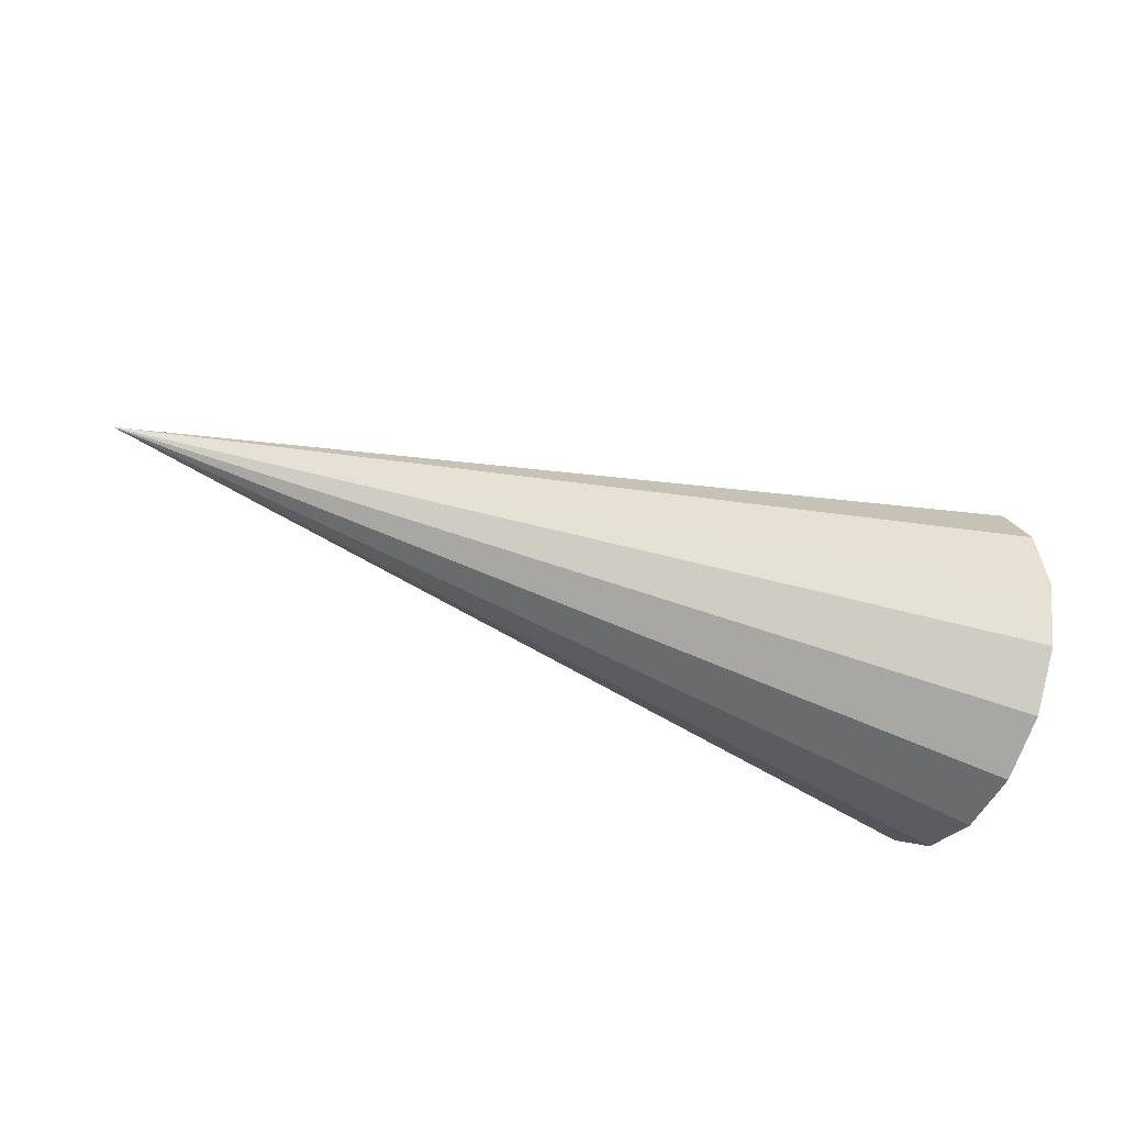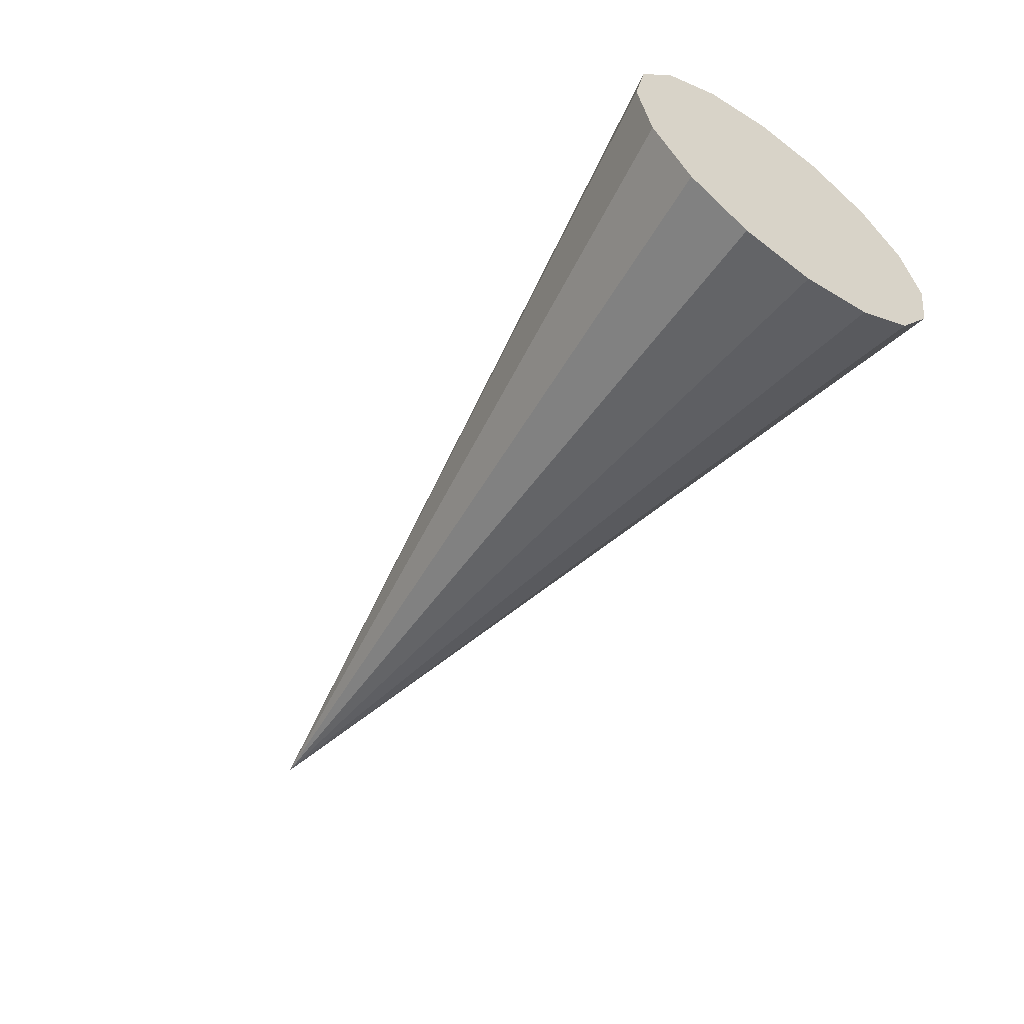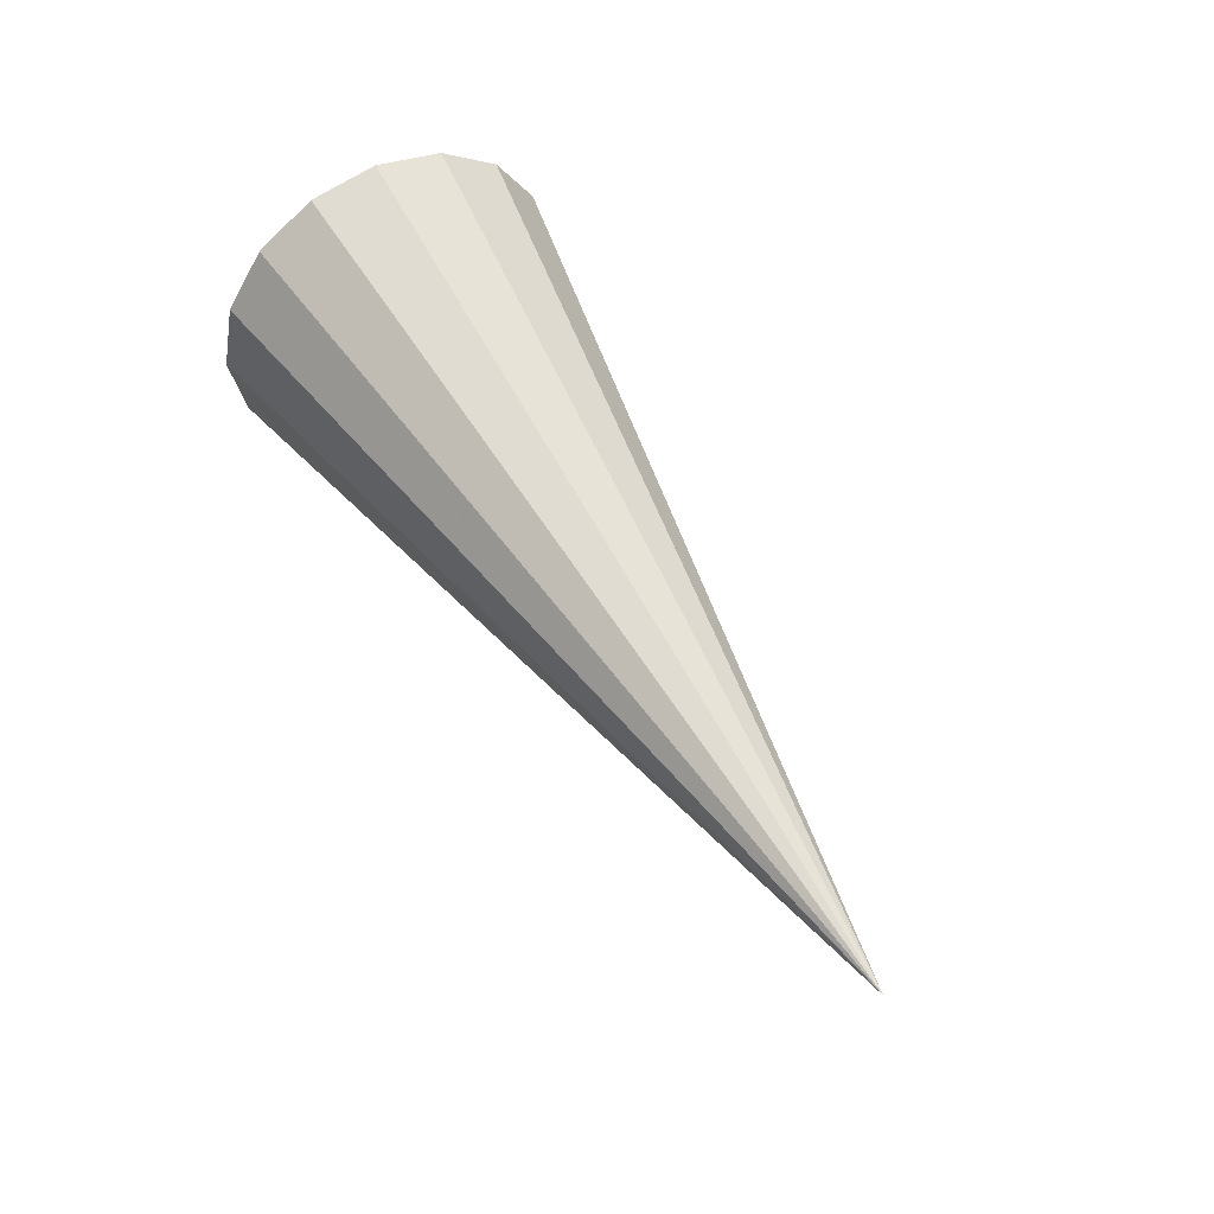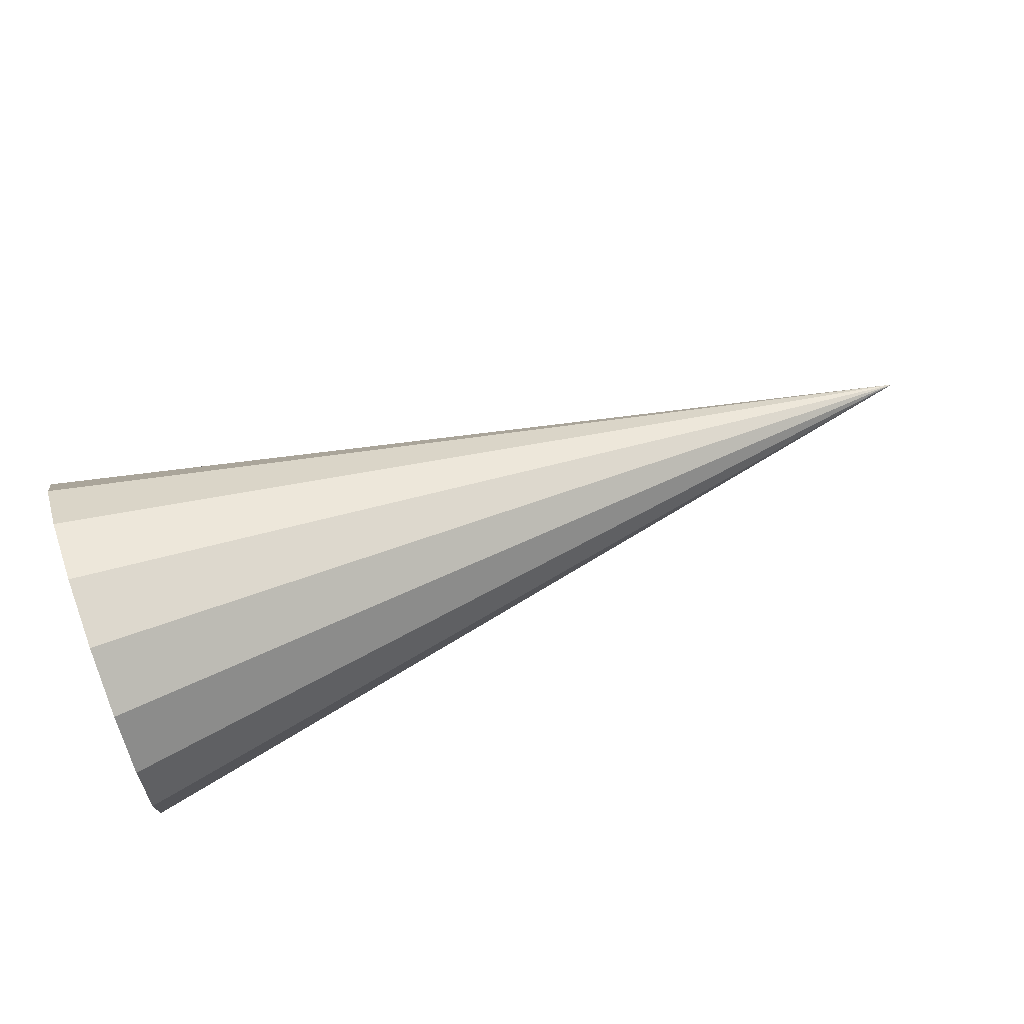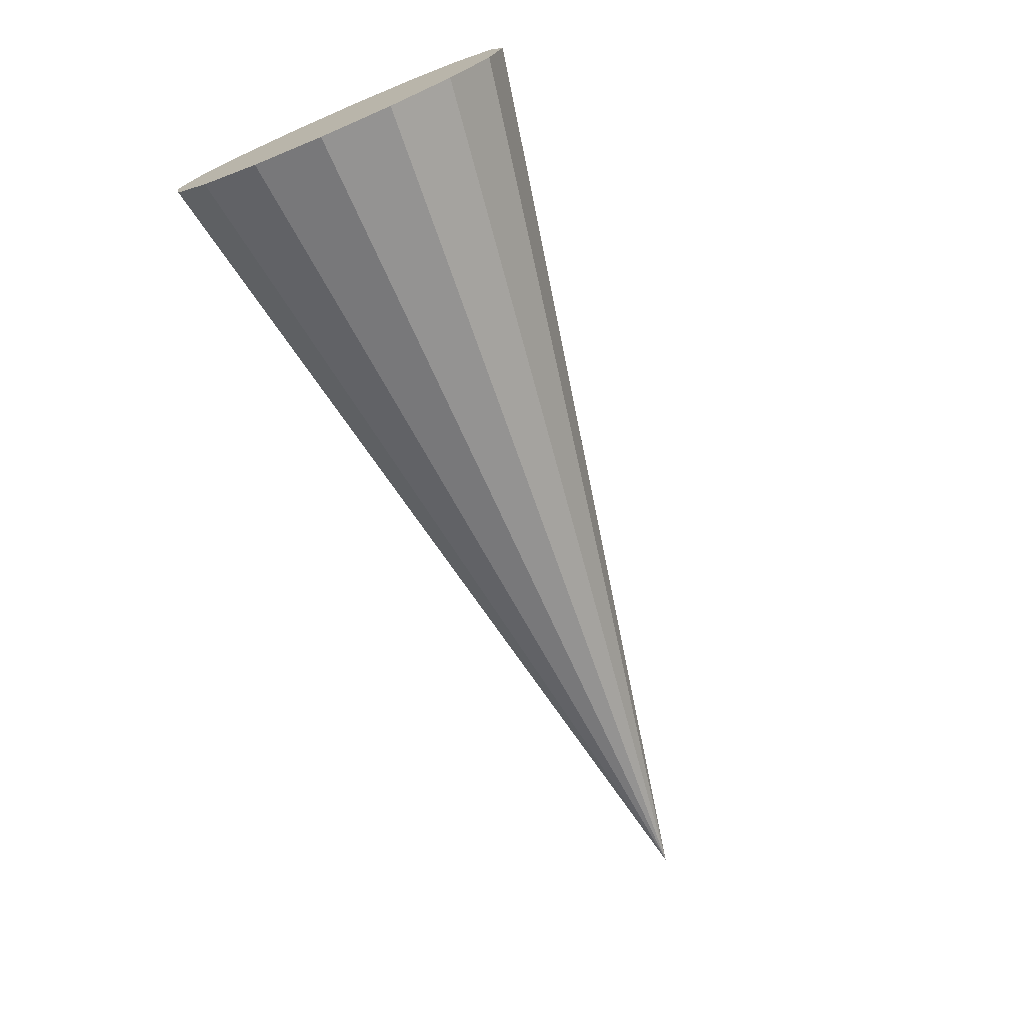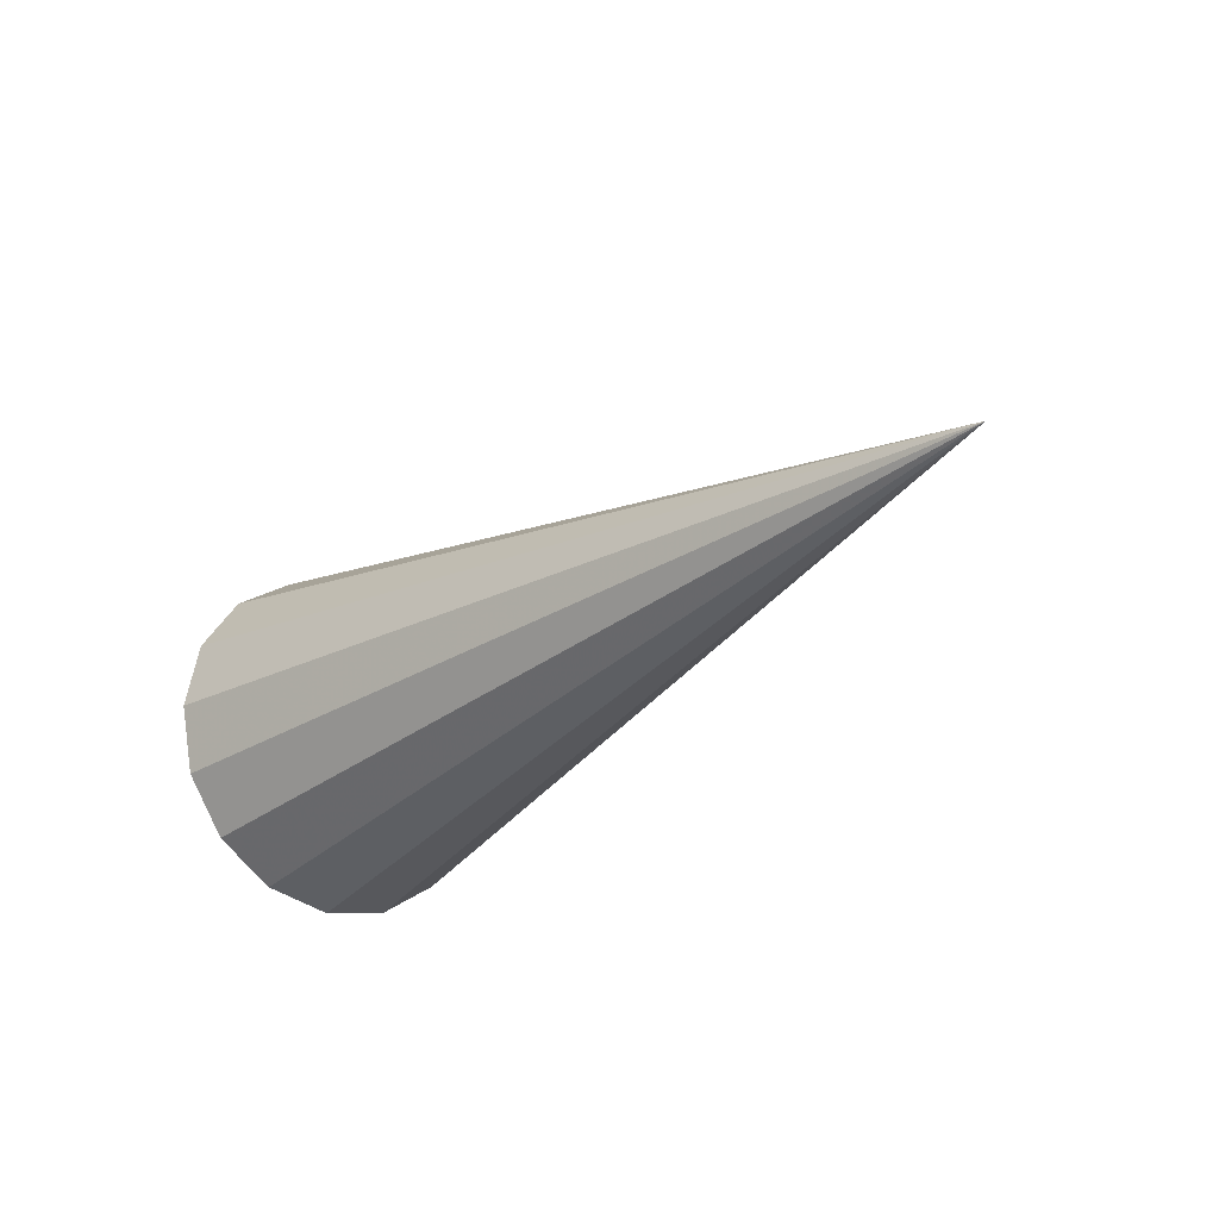
<metadata>
{"format":"obj","ext":"obj","renderer":"f3d","projection":"perspective","resolution":1024,"background":"white","views":[{"elev":-39.0,"azim":154.4,"up":"+Y"},{"elev":-56.7,"azim":-125.7,"up":"+Z"},{"elev":52.1,"azim":60.7,"up":"+Y"},{"elev":64.5,"azim":-20.4,"up":"+Y"},{"elev":-73.0,"azim":-67.1,"up":"+Y"},{"elev":-24.4,"azim":50.5,"up":"+Y"}]}
</metadata>
<code>
v 0.5 0 0  # Tip of the cone (rotated)
v 0 0 0.1
v 0 0.03827 0.09239
v 0 0.07071 0.07071
v 0 0.09239 0.03827
v 0 0.1 0
v 0 0.09239 -0.03827
v 0 0.07071 -0.07071
v 0 0.03827 -0.09239
v 0 0 -0.1
v 0 -0.03827 -0.09239
v 0 -0.07071 -0.07071
v 0 -0.09239 -0.03827
v 0 -0.1 0
v 0 -0.09239 0.03827
v 0 -0.07071 0.07071
v 0 -0.03827 0.09239
f 2 3 4 5 6 7 8 9 10 11 12 13 14 15 16 17
f 1 2 3
f 1 3 4
f 1 4 5
f 1 5 6
f 1 6 7
f 1 7 8
f 1 8 9
f 1 9 10
f 1 10 11
f 1 11 12
f 1 12 13
f 1 13 14
f 1 14 15
f 1 15 16
f 1 16 17
f 1 17 2

</code>
